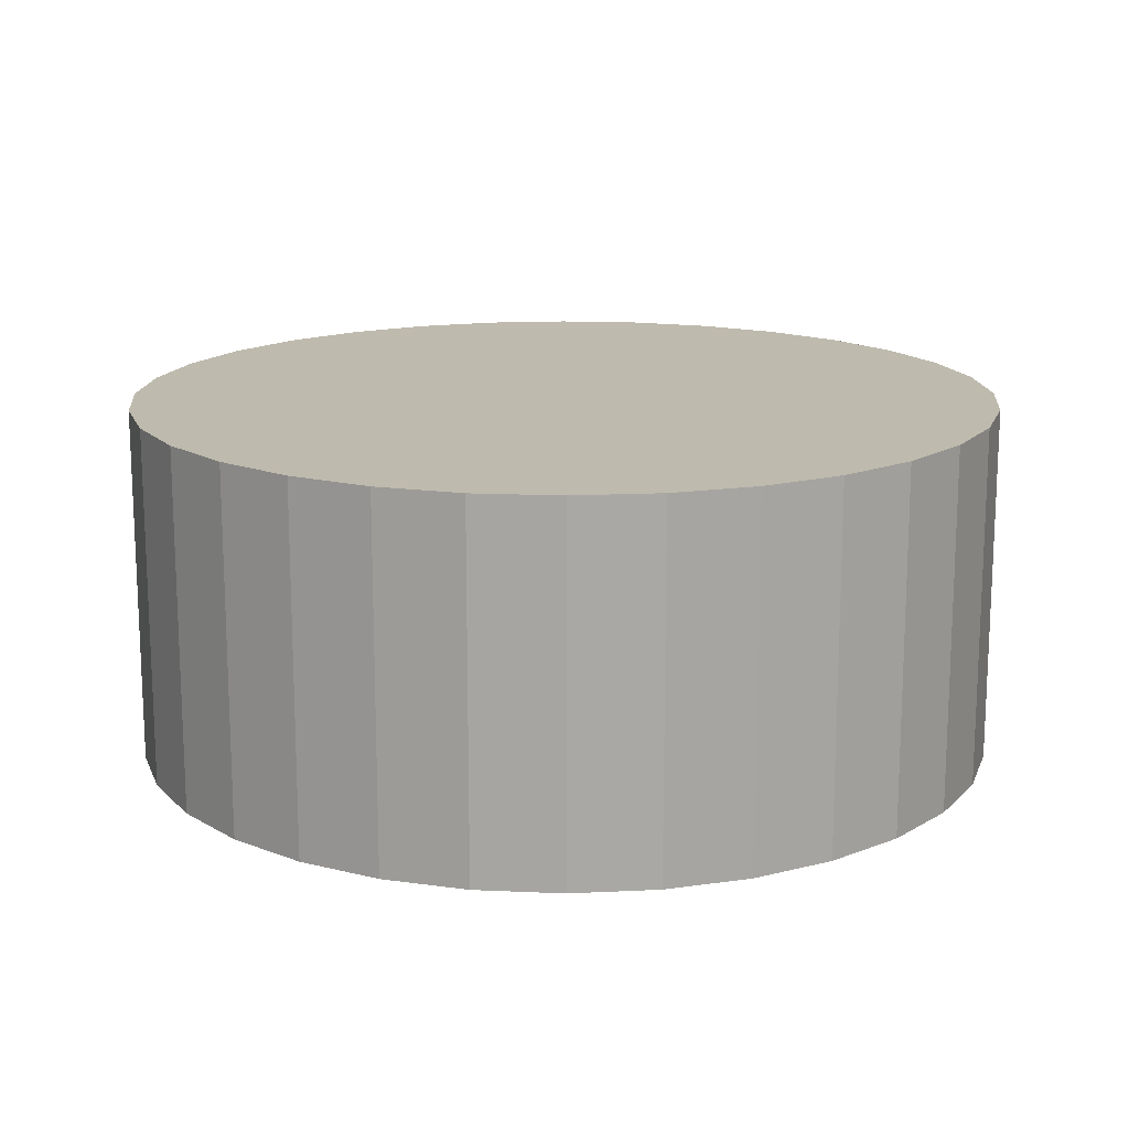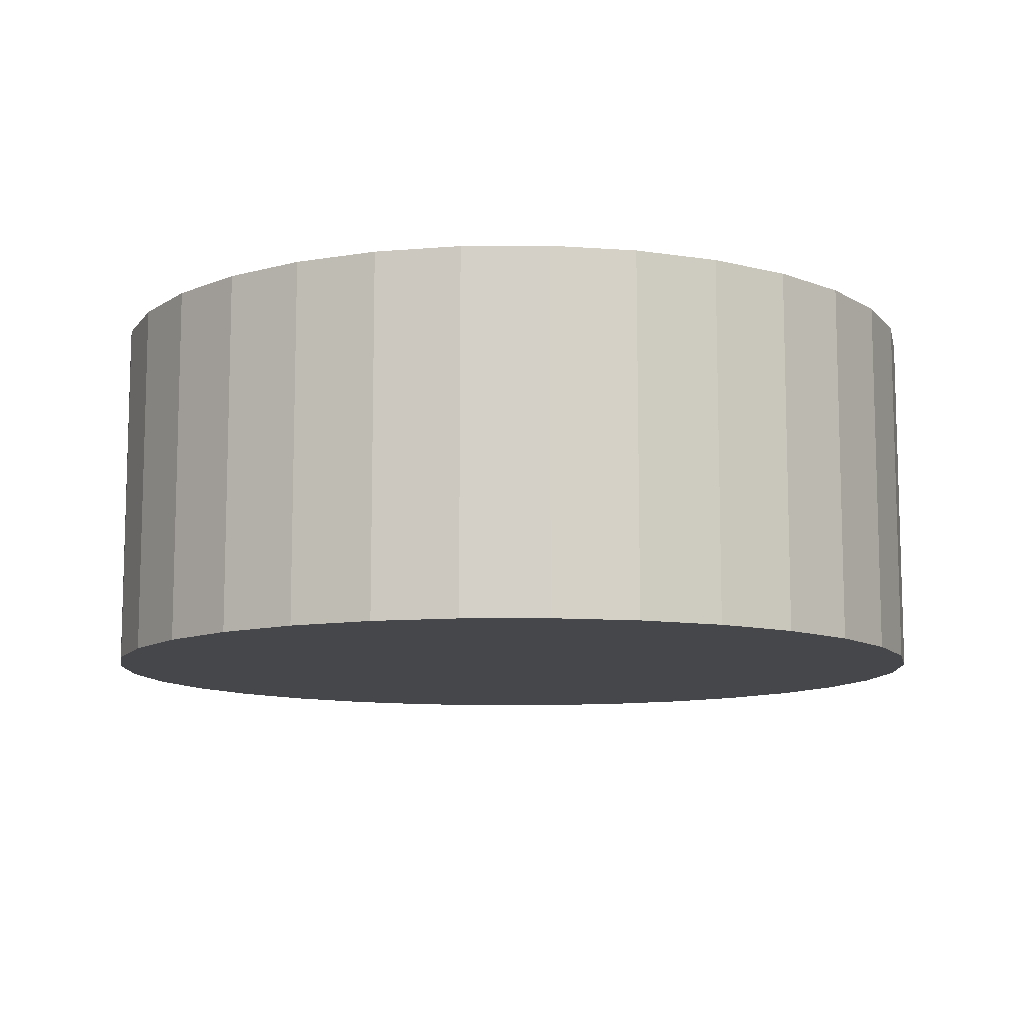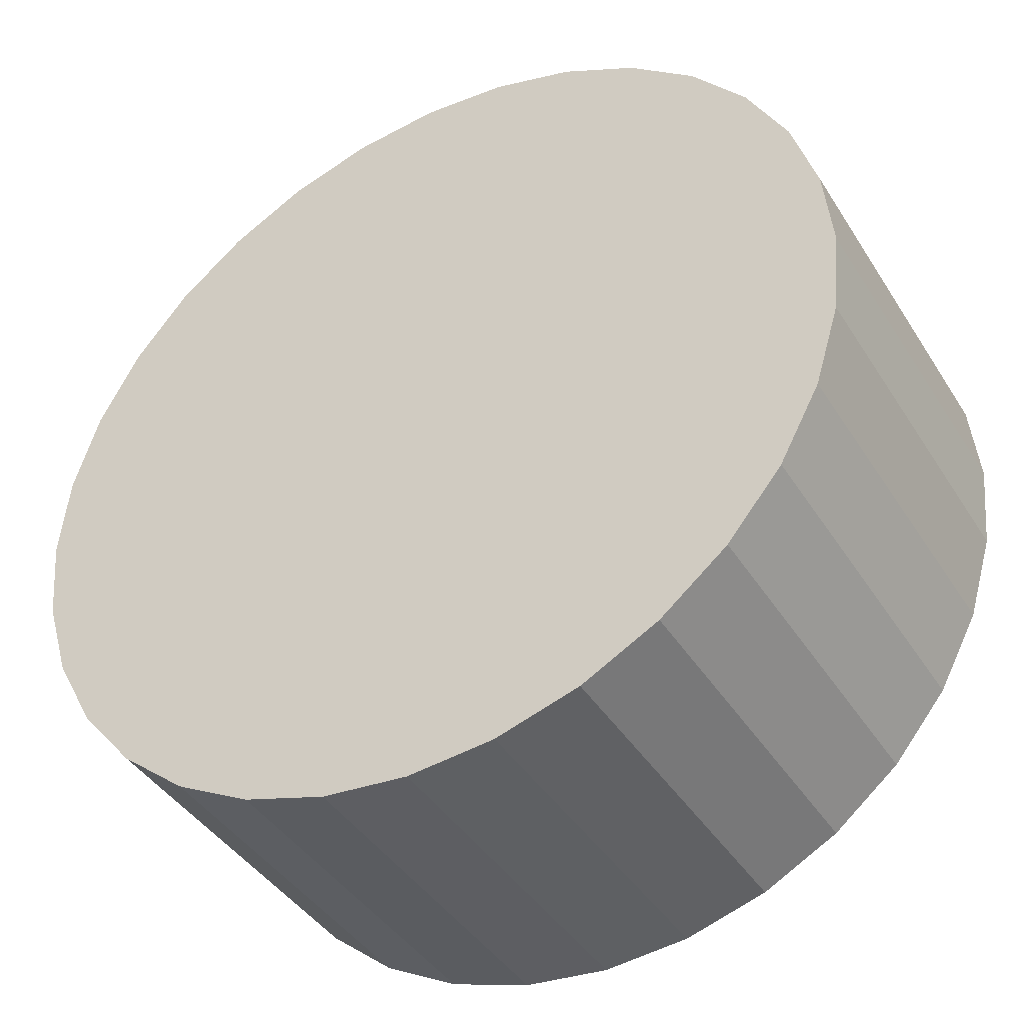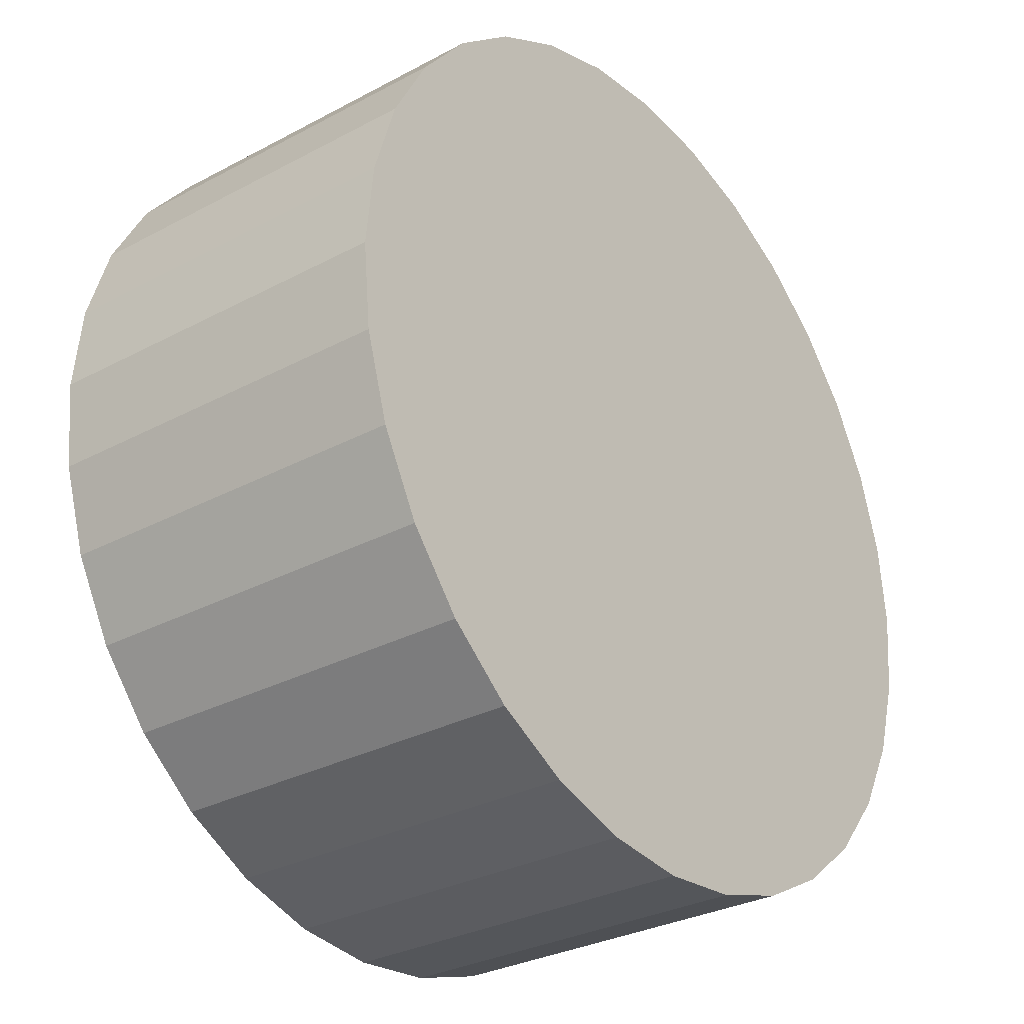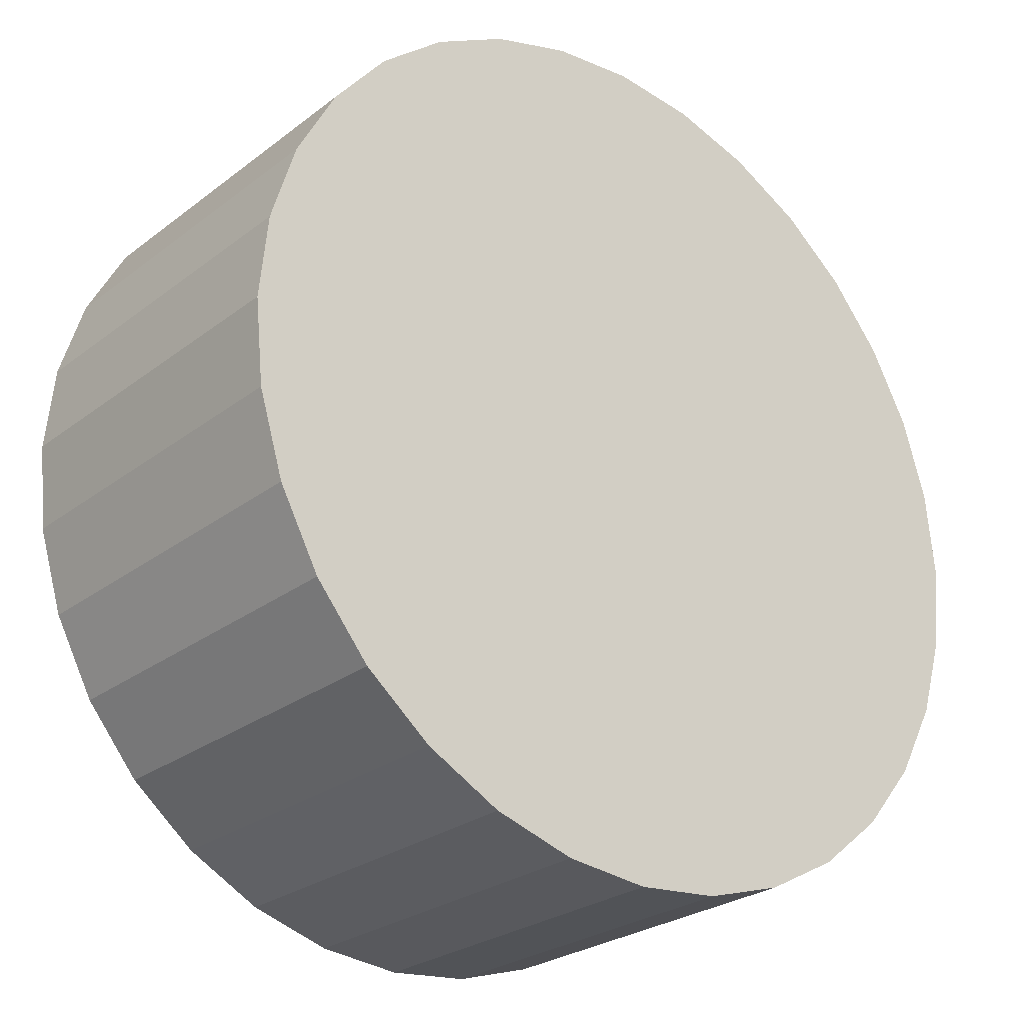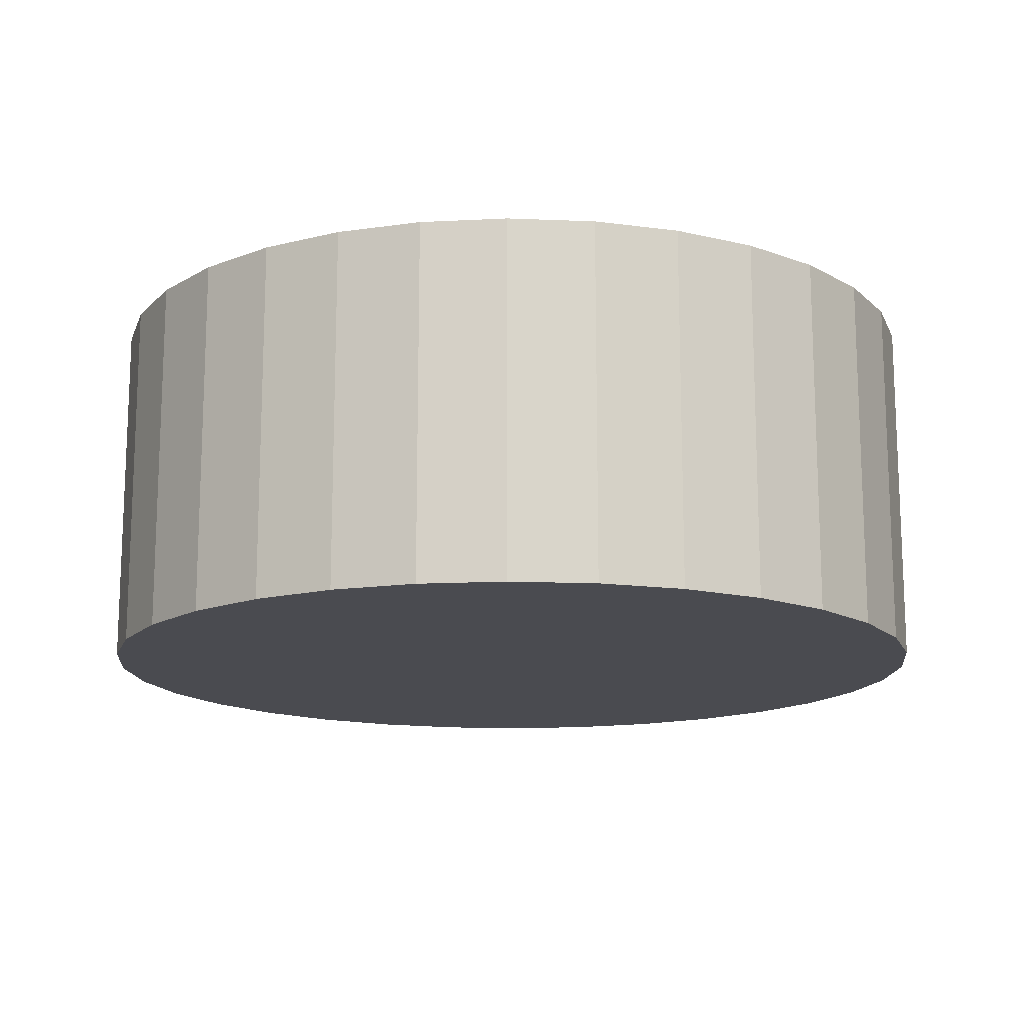
<metadata>
{"format":"obj","ext":"obj","renderer":"f3d","projection":"perspective","resolution":1024,"background":"white","views":[{"elev":15.4,"azim":134.8,"up":"+Y"},{"elev":-10.4,"azim":74.0,"up":"+Y"},{"elev":-41.4,"azim":29.5,"up":"+Z"},{"elev":-30.3,"azim":-52.2,"up":"+Z"},{"elev":-26.2,"azim":140.0,"up":"+Z"},{"elev":-14.6,"azim":68.1,"up":"+Y"}]}
</metadata>
<code>
o Black_Piece_Cylinder
v -0 -0.003719 -0.009
v -0 0.003719 -0.009
v 0.001756 -0.003719 -0.008827
v 0.001756 0.003719 -0.008827
v 0.003444 -0.003719 -0.008315
v 0.003444 0.003719 -0.008315
v 0.005 -0.003719 -0.007483
v 0.005 0.003719 -0.007483
v 0.006364 -0.003719 -0.006364
v 0.006364 0.003719 -0.006364
v 0.007483 -0.003719 -0.005
v 0.007483 0.003719 -0.005
v 0.008315 -0.003719 -0.003444
v 0.008315 0.003719 -0.003444
v 0.008827 -0.003719 -0.001756
v 0.008827 0.003719 -0.001756
v 0.009 -0.003719 0
v 0.009 0.003719 0
v 0.008827 -0.003719 0.001756
v 0.008827 0.003719 0.001756
v 0.008315 -0.003719 0.003444
v 0.008315 0.003719 0.003444
v 0.007483 -0.003719 0.005
v 0.007483 0.003719 0.005
v 0.006364 -0.003719 0.006364
v 0.006364 0.003719 0.006364
v 0.005 -0.003719 0.007483
v 0.005 0.003719 0.007483
v 0.003444 -0.003719 0.008315
v 0.003444 0.003719 0.008315
v 0.001756 -0.003719 0.008827
v 0.001756 0.003719 0.008827
v -0 -0.003719 0.009
v -0 0.003719 0.009
v -0.001756 -0.003719 0.008827
v -0.001756 0.003719 0.008827
v -0.003444 -0.003719 0.008315
v -0.003444 0.003719 0.008315
v -0.005 -0.003719 0.007483
v -0.005 0.003719 0.007483
v -0.006364 -0.003719 0.006364
v -0.006364 0.003719 0.006364
v -0.007483 -0.003719 0.005
v -0.007483 0.003719 0.005
v -0.008315 -0.003719 0.003444
v -0.008315 0.003719 0.003444
v -0.008827 -0.003719 0.001756
v -0.008827 0.003719 0.001756
v -0.009 -0.003719 -0
v -0.009 0.003719 -0
v -0.008827 -0.003719 -0.001756
v -0.008827 0.003719 -0.001756
v -0.008315 -0.003719 -0.003444
v -0.008315 0.003719 -0.003444
v -0.007483 -0.003719 -0.005
v -0.007483 0.003719 -0.005
v -0.006364 -0.003719 -0.006364
v -0.006364 0.003719 -0.006364
v -0.005 -0.003719 -0.007483
v -0.005 0.003719 -0.007483
v -0.003444 -0.003719 -0.008315
v -0.003444 0.003719 -0.008315
v -0.001756 -0.003719 -0.008827
v -0.001756 0.003719 -0.008827
f 2 3 1
f 4 5 3
f 6 7 5
f 8 9 7
f 10 11 9
f 12 13 11
f 14 15 13
f 16 17 15
f 18 19 17
f 20 21 19
f 22 23 21
f 24 25 23
f 26 27 25
f 28 29 27
f 30 31 29
f 32 33 31
f 34 35 33
f 36 37 35
f 38 39 37
f 40 41 39
f 42 43 41
f 44 45 43
f 46 47 45
f 48 49 47
f 50 51 49
f 52 53 51
f 54 55 53
f 56 57 55
f 58 59 57
f 60 61 59
f 6 54 38
f 62 63 61
f 64 1 63
f 55 63 31
f 2 4 3
f 4 6 5
f 6 8 7
f 8 10 9
f 10 12 11
f 12 14 13
f 14 16 15
f 16 18 17
f 18 20 19
f 20 22 21
f 22 24 23
f 24 26 25
f 26 28 27
f 28 30 29
f 30 32 31
f 32 34 33
f 34 36 35
f 36 38 37
f 38 40 39
f 40 42 41
f 42 44 43
f 44 46 45
f 46 48 47
f 48 50 49
f 50 52 51
f 52 54 53
f 54 56 55
f 56 58 57
f 58 60 59
f 60 62 61
f 6 4 2
f 2 64 62
f 62 60 58
f 58 56 54
f 54 52 46
f 52 50 46
f 50 48 46
f 46 44 42
f 42 40 38
f 38 36 34
f 34 32 38
f 32 30 38
f 30 28 26
f 26 24 22
f 22 20 18
f 18 16 22
f 16 14 22
f 14 12 10
f 10 8 14
f 8 6 14
f 6 2 62
f 62 58 6
f 58 54 6
f 46 42 38
f 30 26 22
f 54 46 38
f 38 30 6
f 30 22 6
f 22 14 6
f 62 64 63
f 64 2 1
f 63 1 7
f 1 3 7
f 3 5 7
f 7 9 15
f 9 11 15
f 11 13 15
f 15 17 19
f 19 21 15
f 21 23 15
f 23 25 27
f 27 29 23
f 29 31 23
f 31 33 35
f 35 37 31
f 37 39 31
f 39 41 43
f 43 45 47
f 47 49 51
f 51 53 55
f 55 57 59
f 59 61 63
f 39 43 31
f 43 47 31
f 47 51 55
f 55 59 63
f 63 7 31
f 7 15 31
f 15 23 31
f 47 55 31

</code>
